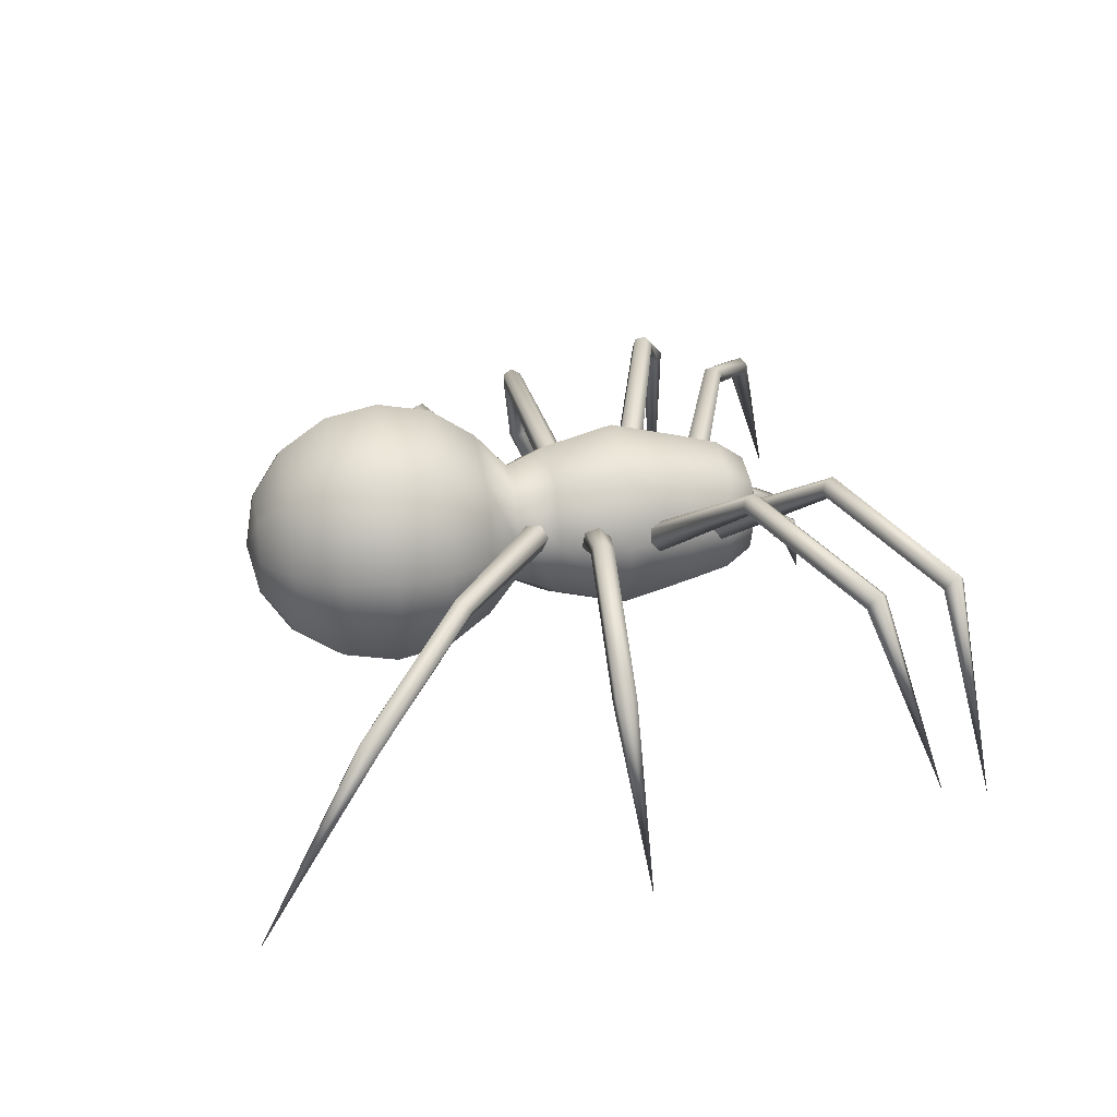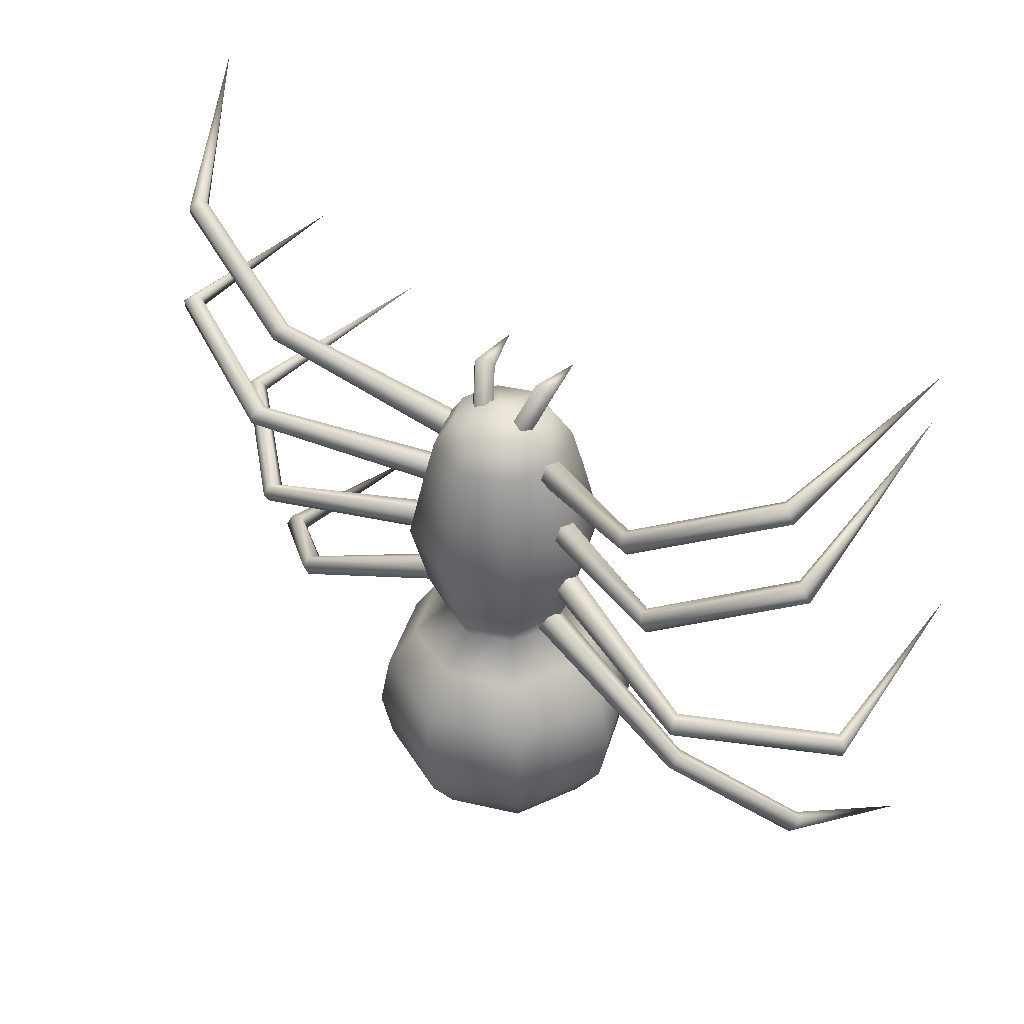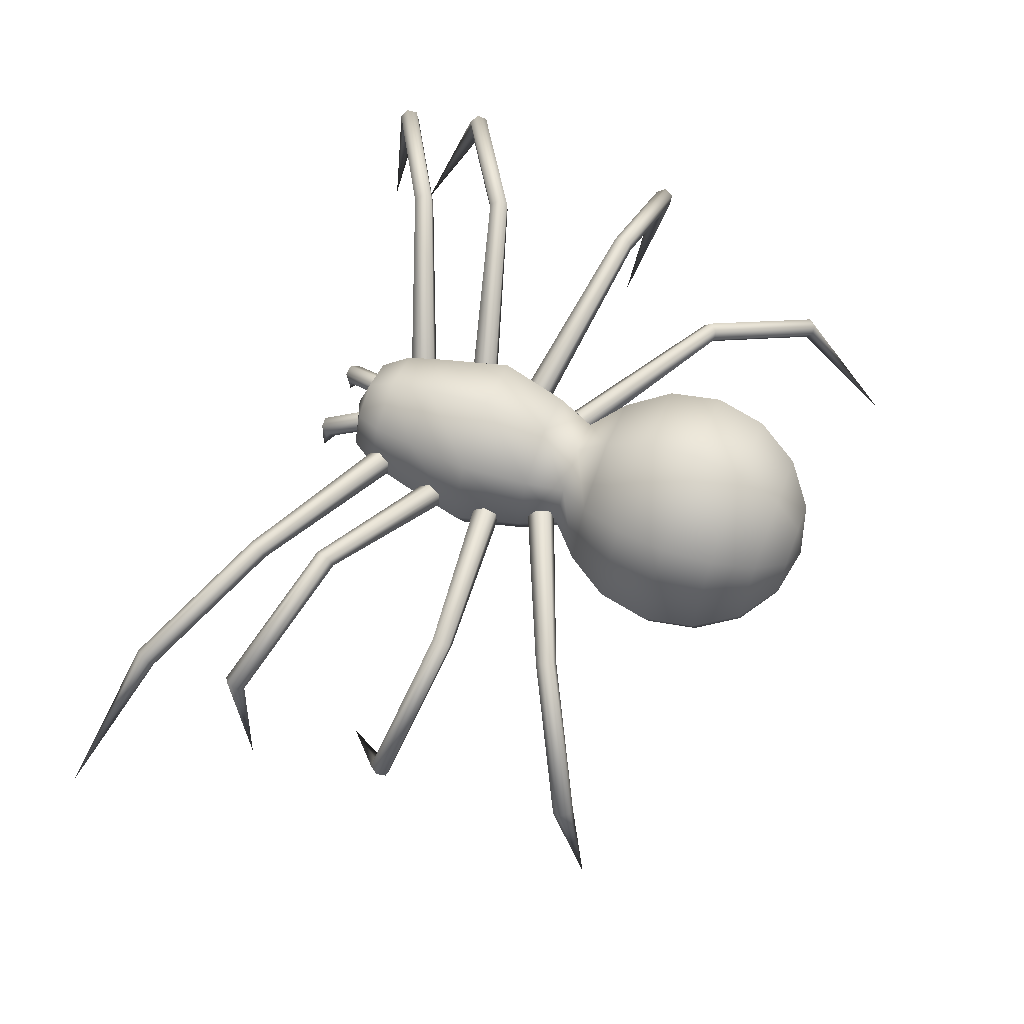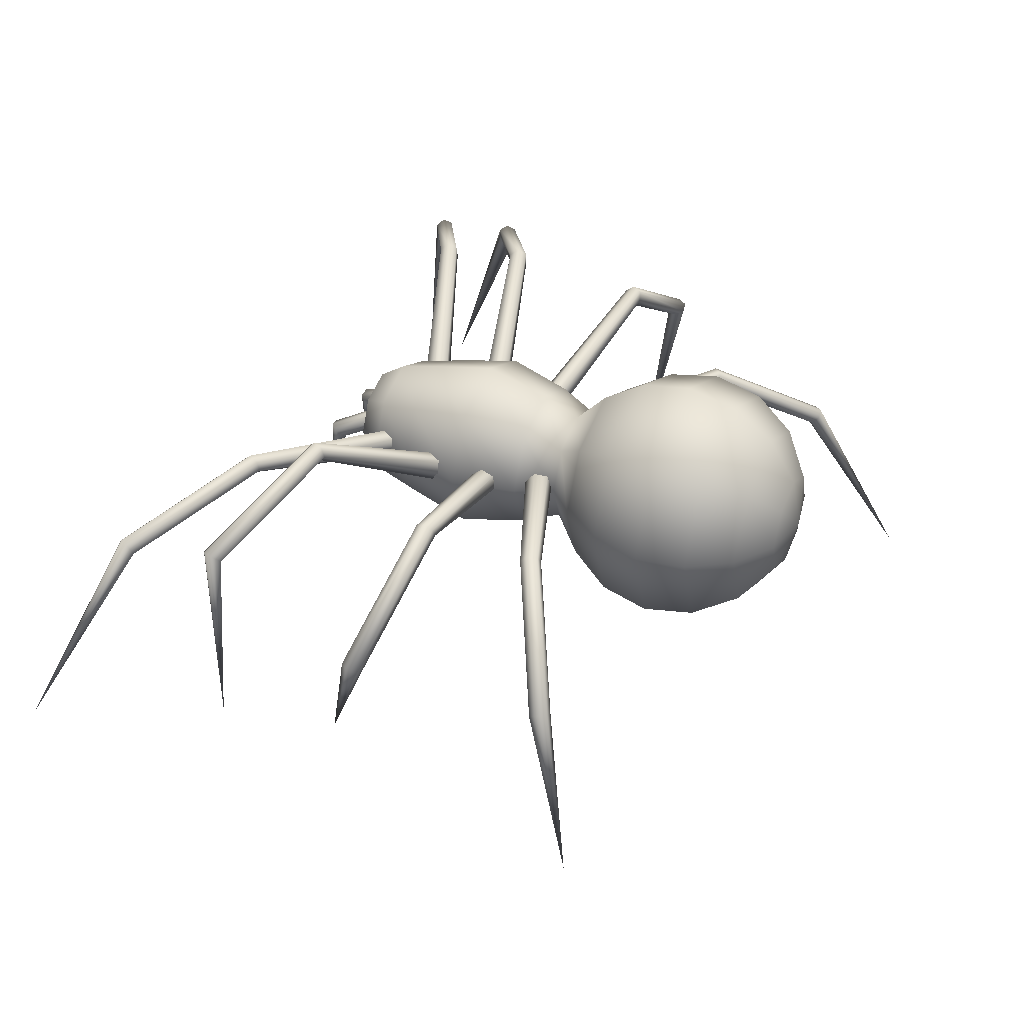
<metadata>
{"format":"obj","ext":"obj","renderer":"f3d","projection":"perspective","resolution":1024,"background":"white","views":[{"elev":22.3,"azim":-101.3,"up":"+Y"},{"elev":40.1,"azim":-141.3,"up":"+Z"},{"elev":64.0,"azim":110.8,"up":"+Y"},{"elev":35.9,"azim":115.0,"up":"+Y"}]}
</metadata>
<code>
o Sphere
v -0.2684 0.2179 -1.567
v -0.4686 0.2197 -1.433
v -0.6023 0.2223 -1.233
v -0.6493 0.2254 -0.9972
v -0.6023 0.2286 -0.7611
v -0.4686 0.2312 -0.5609
v -0.3112 0.2331 -0.4174
v -0.2295 0.4303 -0.42
v -0.3408 0.5397 -0.565
v -0.4354 0.6316 -0.7664
v -0.4686 0.6617 -1.003
v -0.4354 0.6253 -1.239
v -0.3408 0.5281 -1.437
v -0.1993 0.3848 -1.569
v -0.0323 0.2173 -1.614
v -0.0323 0.454 -1.57
v -0.0323 0.6559 -1.439
v -0.0323 0.7923 -1.241
v -0.0323 0.8424 -1.005
v -0.0323 0.7985 -0.7686
v -0.0323 0.6674 -0.5667
v -0.0323 0.5119 -0.4211
v 0.1649 0.4303 -0.42
v 0.2762 0.5397 -0.565
v 0.3708 0.6316 -0.7664
v 0.404 0.6617 -1.003
v 0.3708 0.6253 -1.239
v 0.2762 0.5281 -1.437
v 0.1347 0.3848 -1.569
v 0.2038 0.2179 -1.567
v 0.404 0.2197 -1.433
v 0.5377 0.2223 -1.233
v 0.5847 0.2254 -0.9972
v 0.5377 0.2286 -0.7611
v 0.404 0.2312 -0.5609
v 0.2466 0.2331 -0.4174
v 0.1649 0.03593 -0.4148
v 0.2762 -0.07727 -0.5568
v 0.3708 -0.1745 -0.7557
v 0.404 -0.2108 -0.9914
v 0.3708 -0.1807 -1.228
v 0.2762 -0.08881 -1.429
v 0.1347 0.05095 -1.565
v -0.0323 -0.0182 -1.564
v -0.0323 -0.2166 -1.428
v -0.0323 -0.3477 -1.226
v -0.0323 -0.3915 -0.989
v -0.0323 -0.3414 -0.7535
v -0.0323 -0.205 -0.5552
v -0.0323 -0.04574 -0.4137
v -0.2295 0.03593 -0.4148
v -0.3408 -0.07727 -0.5568
v -0.4354 -0.1745 -0.7557
v -0.4686 -0.2108 -0.9914
v -0.4354 -0.1807 -1.228
v -0.3408 -0.08881 -1.429
v -0.1993 0.05095 -1.565
v -0.3902 0.2355 -0.2392
v -0.2854 0.4885 -0.2426
v -0.0323 0.5933 -0.244
v 0.2208 0.4885 -0.2426
v 0.3256 0.2355 -0.2392
v 0.2208 -0.0176 -0.2359
v -0.0323 -0.1224 -0.2345
v -0.2854 -0.0176 -0.2359
v -0.469 0.2395 0.07023
v -0.3411 0.5483 0.06614
v -0.0323 0.6762 0.06445
v 0.2765 0.5483 0.06614
v 0.4044 0.2395 0.07023
v 0.2765 -0.06923 0.07431
v -0.0323 -0.1971 0.076
v -0.3411 -0.06923 0.07431
v -0.2893 0.5005 0.3682
v -0.3958 0.2435 0.3716
v -0.0323 0.607 0.3668
v 0.2247 0.5005 0.3682
v 0.3312 0.2435 0.3716
v 0.2247 -0.01345 0.375
v -0.0323 -0.1199 0.3764
v -0.2893 -0.01345 0.375
v -0.252 0.4658 0.5658
v -0.343 0.2461 0.5687
v -0.0323 0.5568 0.5646
v 0.1874 0.4658 0.5658
v 0.2784 0.2461 0.5687
v 0.1874 0.02649 0.5716
v -0.0323 -0.0645 0.5728
v -0.252 0.02649 0.5716
v -0.1922 0.4076 0.6917
v -0.2584 0.2478 0.6938
v -0.0323 0.4738 0.6909
v 0.1275 0.4076 0.6917
v 0.1938 0.2478 0.6938
v 0.1275 0.08796 0.696
v -0.0323 0.02176 0.6968
v -0.1922 0.08796 0.696
v -0.0323 0.2488 0.7664
v 0.2684 0.3102 0.473
v 0.2797 0.2447 0.4645
v 0.2646 0.2015 0.5134
v 0.2382 0.2238 0.5708
v 0.2269 0.2893 0.5793
v 0.242 0.3324 0.5304
v 1.053 0.5608 0.7974
v 1.049 0.5134 0.7862
v 1.028 0.4825 0.8183
v 1.011 0.499 0.8616
v 1.015 0.5464 0.8729
v 1.036 0.5774 0.8407
v 1.708 0.3905 1.123
v 1.695 0.346 1.106
v 1.666 0.3172 1.135
v 1.651 0.3329 1.179
v 1.664 0.3774 1.195
v 1.692 0.4062 1.167
v 2.177 -0.3829 1.446
v 1.693 -0.475 0.6913
v 1.706 0.4918 0.6935
v 1.672 0.4674 0.7194
v 1.644 0.4336 0.6971
v 1.65 0.4242 0.649
v 1.684 0.4487 0.6231
v 1.712 0.4825 0.6453
v 1.036 0.7568 0.4769
v 1.021 0.7219 0.5085
v 1.019 0.6746 0.4942
v 1.033 0.6622 0.4483
v 1.048 0.6971 0.4167
v 1.049 0.7445 0.431
v 0.3055 0.3192 0.2269
v 0.3056 0.274 0.2764
v 0.3321 0.2133 0.2664
v 0.3586 0.1978 0.2069
v 0.3586 0.2429 0.1574
v 0.3321 0.3036 0.1674
v 0.3444 0.3014 -0.1302
v 0.3515 0.2354 -0.1392
v 0.3614 0.1953 -0.08655
v 0.3644 0.2211 -0.02482
v 0.3573 0.2871 -0.01578
v 0.3473 0.3272 -0.06846
v 1.183 0.5579 -0.2201
v 1.164 0.5131 -0.2226
v 1.152 0.4895 -0.1813
v 1.159 0.5108 -0.1375
v 1.179 0.5557 -0.135
v 1.191 0.5793 -0.1763
v 1.736 0.07189 -0.09557
v 1.692 0.05159 -0.09981
v 1.662 0.05119 -0.06111
v 1.676 0.07108 -0.01817
v 1.721 0.09138 -0.01393
v 1.751 0.09179 -0.05263
v 1.334 -0.7117 0.287
v 1.565 -0.9236 -1.074
v 1.616 0.03354 -0.9472
v 1.605 0.007848 -0.9066
v 1.564 -0.02015 -0.9059
v 1.535 -0.02245 -0.9459
v 1.547 0.003239 -0.9865
v 1.587 0.03123 -0.9871
v 1.076 0.4655 -0.6518
v 1.075 0.431 -0.6164
v 1.051 0.3887 -0.6233
v 1.027 0.3808 -0.6658
v 1.027 0.4153 -0.7012
v 1.052 0.4576 -0.6943
v 0.2653 0.3239 -0.3199
v 0.282 0.2742 -0.2782
v 0.2735 0.2105 -0.297
v 0.2483 0.1964 -0.3575
v 0.2316 0.2461 -0.3992
v 0.2402 0.3099 -0.3804
v -0.2917 0.3166 -0.3752
v -0.2674 0.2563 -0.3914
v -0.2803 0.2034 -0.3524
v -0.3176 0.2107 -0.2972
v -0.3418 0.271 -0.281
v -0.3289 0.3239 -0.3199
v -1.053 0.3055 -0.8228
v -1.022 0.2681 -0.8293
v -1.022 0.2306 -0.7977
v -1.054 0.2306 -0.7597
v -1.085 0.2681 -0.7532
v -1.085 0.3055 -0.7847
v -1.506 -0.07593 -1.276
v -1.467 -0.1052 -1.28
v -1.462 -0.1419 -1.248
v -1.495 -0.1493 -1.212
v -1.534 -0.1201 -1.209
v -1.539 -0.08337 -1.241
v -1.628 -0.9112 -1.732
v -1.781 -0.7537 -0.1318
v -1.877 0.1982 -0.2722
v -1.854 0.1821 -0.2314
v -1.815 0.1524 -0.235
v -1.798 0.1388 -0.2796
v -1.821 0.1549 -0.3204
v -1.86 0.1846 -0.3168
v -1.241 0.5976 -0.2286
v -1.235 0.5676 -0.1897
v -1.219 0.5214 -0.1962
v -1.208 0.5053 -0.2416
v -1.213 0.5353 -0.2805
v -1.23 0.5814 -0.274
v -0.4109 0.3272 -0.06846
v -0.4257 0.2833 -0.02015
v -0.4323 0.2183 -0.03492
v -0.4242 0.1972 -0.098
v -0.4094 0.2412 -0.1463
v -0.4028 0.3062 -0.1315
v -0.4018 0.2965 0.1596
v -0.4229 0.2329 0.1579
v -0.4185 0.1947 0.2128
v -0.393 0.22 0.2693
v -0.3718 0.2836 0.271
v -0.3762 0.3218 0.2161
v -1.156 0.7016 0.381
v -1.152 0.6526 0.3756
v -1.132 0.6252 0.4118
v -1.117 0.6468 0.4534
v -1.121 0.6957 0.4588
v -1.14 0.7231 0.4226
v -1.774 0.4752 0.7371
v -1.748 0.4362 0.7222
v -1.71 0.4198 0.7497
v -1.699 0.4426 0.7921
v -1.725 0.4817 0.807
v -1.763 0.498 0.7795
v -1.756 -0.4161 1.095
v -1.745 -0.447 1.295
v -1.659 0.5043 1.145
v -1.622 0.4812 1.17
v -1.599 0.4427 1.149
v -1.613 0.4273 1.104
v -1.65 0.4504 1.08
v -1.672 0.4889 1.1
v -1.03 0.7297 0.7991
v -1.01 0.6989 0.8322
v -1.008 0.6503 0.8229
v -1.027 0.6326 0.7805
v -1.047 0.6635 0.7474
v -1.048 0.7121 0.7567
v -0.2911 0.3235 0.5231
v -0.2836 0.283 0.5759
v -0.3062 0.22 0.5732
v -0.3361 0.1975 0.5177
v -0.3436 0.2379 0.4649
v -0.3211 0.301 0.4676
v 0.1002 0.2056 0.9061
v 0.1505 0.2141 0.9005
v 0.1766 0.1903 0.8633
v 0.1524 0.158 0.8316
v 0.102 0.1495 0.8371
v 0.07595 0.1733 0.8744
v 0.1404 -0.01136 0.9154
v 0.09101 0.3033 0.7132
v 0.04324 0.2902 0.7275
v 0.1247 0.2668 0.6996
v 0.1107 0.2172 0.7002
v 0.06296 0.2041 0.7144
v 0.02922 0.2406 0.7281
v -0.1075 0.2406 0.7281
v -0.1413 0.2041 0.7144
v -0.189 0.2172 0.7002
v -0.203 0.2668 0.6996
v -0.1215 0.2902 0.7275
v -0.1693 0.3033 0.7132
v -0.2187 -0.01136 0.9154
v -0.1543 0.1733 0.8744
v -0.1803 0.1495 0.8371
v -0.2307 0.158 0.8316
v -0.2549 0.1903 0.8633
v -0.2288 0.2141 0.9005
v -0.1785 0.2056 0.9061
f 1 14 15
f 14 16 15
f 16 29 15
f 29 30 15
f 30 43 15
f 43 44 15
f 44 57 15
f 57 1 15
f 90 91 98
f 92 90 98
f 93 92 98
f 94 93 98
f 95 94 98
f 96 95 98
f 97 96 98
f 91 97 98
f 112 111 117
f 113 112 117
f 114 113 117
f 115 114 117
f 116 115 117
f 111 116 117
f 124 119 118
f 119 120 118
f 120 121 118
f 121 122 118
f 122 123 118
f 123 124 118
f 150 149 155
f 151 150 155
f 152 151 155
f 153 152 155
f 154 153 155
f 149 154 155
f 162 157 156
f 157 158 156
f 158 159 156
f 159 160 156
f 160 161 156
f 161 162 156
f 188 193 187
f 189 193 188
f 190 193 189
f 191 193 190
f 192 193 191
f 187 193 192
f 200 194 195
f 195 194 196
f 196 194 197
f 197 194 198
f 198 194 199
f 199 194 200
f 226 231 225
f 227 231 226
f 228 231 227
f 229 231 228
f 230 231 229
f 225 231 230
f 238 232 233
f 233 232 234
f 234 232 235
f 235 232 236
f 236 232 237
f 237 232 238
f 251 257 252
f 252 257 253
f 253 257 254
f 254 257 255
f 255 257 256
f 256 257 251
f 271 276 270
f 272 271 270
f 273 272 270
f 274 273 270
f 275 274 270
f 276 275 270
f 276 269 275
f 276 268 269
f 275 269 274
f 274 269 267
f 274 267 273
f 273 267 266
f 273 266 272
f 272 266 265
f 272 264 271
f 272 265 264
f 271 268 276
f 271 264 268
f 256 251 259
f 256 259 263
f 255 256 263
f 255 263 262
f 254 255 261
f 255 262 261
f 253 254 260
f 254 261 260
f 252 253 258
f 253 260 258
f 251 252 258
f 251 258 259
f 250 243 244
f 250 249 243
f 249 242 243
f 249 248 242
f 248 247 242
f 242 247 241
f 247 246 241
f 241 246 240
f 246 245 240
f 240 245 239
f 245 244 239
f 245 250 244
f 243 237 244
f 244 237 238
f 242 236 243
f 243 236 237
f 241 236 242
f 241 235 236
f 240 235 241
f 240 234 235
f 239 234 240
f 239 233 234
f 244 238 239
f 239 238 233
f 219 225 224
f 224 225 230
f 224 229 223
f 224 230 229
f 223 228 222
f 223 229 228
f 222 227 221
f 222 228 227
f 221 227 220
f 220 227 226
f 220 226 219
f 219 226 225
f 218 219 224
f 218 213 219
f 217 218 223
f 223 218 224
f 216 217 222
f 222 217 223
f 215 216 221
f 221 216 222
f 214 221 220
f 214 215 221
f 213 220 219
f 213 214 220
f 212 205 206
f 212 211 205
f 211 204 205
f 211 210 204
f 210 209 204
f 204 209 203
f 209 208 203
f 203 208 202
f 208 207 202
f 202 207 201
f 207 206 201
f 207 212 206
f 205 199 206
f 206 199 200
f 204 198 205
f 205 198 199
f 203 198 204
f 203 197 198
f 202 197 203
f 202 196 197
f 201 196 202
f 201 195 196
f 206 200 201
f 201 200 195
f 181 187 186
f 186 187 192
f 186 191 185
f 186 192 191
f 185 190 184
f 185 191 190
f 184 189 183
f 184 190 189
f 183 189 182
f 182 189 188
f 182 188 181
f 181 188 187
f 180 181 186
f 180 175 181
f 179 180 185
f 185 180 186
f 178 179 184
f 184 179 185
f 177 178 183
f 183 178 184
f 176 183 182
f 176 177 183
f 175 182 181
f 175 176 182
f 174 168 167
f 174 167 173
f 173 167 166
f 173 166 172
f 172 166 171
f 166 165 171
f 171 165 170
f 165 164 170
f 170 164 169
f 164 163 169
f 169 163 168
f 169 168 174
f 167 168 161
f 168 162 161
f 166 167 160
f 167 161 160
f 165 166 160
f 165 160 159
f 164 165 159
f 164 159 158
f 163 164 158
f 163 158 157
f 168 163 162
f 163 157 162
f 143 148 149
f 148 154 149
f 148 147 153
f 148 153 154
f 147 146 152
f 147 152 153
f 146 145 151
f 146 151 152
f 145 144 151
f 144 150 151
f 144 143 150
f 143 149 150
f 142 148 143
f 142 143 137
f 141 147 142
f 147 148 142
f 140 146 141
f 146 147 141
f 139 145 140
f 145 146 140
f 138 144 145
f 138 145 139
f 137 143 144
f 137 144 138
f 136 130 129
f 136 129 135
f 135 129 128
f 135 128 134
f 134 128 133
f 128 127 133
f 133 127 132
f 127 126 132
f 132 126 131
f 126 125 131
f 131 125 130
f 131 130 136
f 129 130 123
f 130 124 123
f 128 129 122
f 129 123 122
f 127 128 122
f 127 122 121
f 126 127 121
f 126 121 120
f 125 126 120
f 125 120 119
f 130 125 124
f 125 119 124
f 105 110 111
f 110 116 111
f 110 109 115
f 110 115 116
f 109 108 114
f 109 114 115
f 108 107 113
f 108 113 114
f 107 106 113
f 106 112 113
f 106 105 112
f 105 111 112
f 104 110 105
f 104 105 99
f 103 109 104
f 109 110 104
f 102 108 103
f 108 109 103
f 101 107 102
f 107 108 102
f 100 106 107
f 100 107 101
f 99 105 106
f 99 106 100
f 83 89 97
f 83 97 91
f 89 88 96
f 89 96 97
f 88 87 95
f 88 95 96
f 87 86 94
f 87 94 95
f 86 85 93
f 86 93 94
f 85 84 92
f 85 92 93
f 84 82 90
f 84 90 92
f 82 83 91
f 82 91 90
f 75 81 89
f 75 89 83
f 81 80 88
f 81 88 89
f 80 79 87
f 80 87 88
f 79 78 86
f 79 86 87
f 78 77 85
f 78 85 86
f 77 76 84
f 77 84 85
f 76 74 82
f 76 82 84
f 74 75 83
f 74 83 82
f 66 73 81
f 66 81 75
f 73 72 80
f 73 80 81
f 72 71 79
f 72 79 80
f 71 70 78
f 71 78 79
f 70 69 77
f 70 77 78
f 69 68 76
f 69 76 77
f 68 67 74
f 68 74 76
f 67 66 75
f 67 75 74
f 58 65 73
f 58 73 66
f 65 64 72
f 65 72 73
f 64 63 71
f 64 71 72
f 63 62 70
f 63 70 71
f 62 61 69
f 62 69 70
f 61 60 68
f 61 68 69
f 60 59 67
f 60 67 68
f 59 58 66
f 59 66 67
f 7 51 65
f 7 65 58
f 51 50 64
f 51 64 65
f 50 37 63
f 50 63 64
f 37 36 62
f 37 62 63
f 36 23 61
f 36 61 62
f 23 22 60
f 23 60 61
f 22 8 59
f 22 59 60
f 8 7 58
f 8 58 59
f 51 7 6
f 51 6 52
f 52 6 5
f 52 5 53
f 53 5 4
f 53 4 54
f 54 4 55
f 4 3 55
f 55 3 2
f 55 2 56
f 1 57 56
f 1 56 2
f 45 56 57
f 45 57 44
f 46 55 56
f 46 56 45
f 47 54 46
f 54 55 46
f 48 53 54
f 48 54 47
f 49 52 53
f 49 53 48
f 50 51 52
f 50 52 49
f 37 50 49
f 37 49 38
f 38 49 48
f 38 48 39
f 39 48 47
f 39 47 40
f 40 47 46
f 40 46 41
f 41 46 45
f 41 45 42
f 42 45 44
f 42 44 43
f 31 42 43
f 31 43 30
f 32 41 42
f 32 42 31
f 33 40 41
f 33 41 32
f 34 39 40
f 34 40 33
f 35 38 39
f 35 39 34
f 36 37 38
f 36 38 35
f 23 36 35
f 23 35 24
f 24 35 34
f 24 34 25
f 25 34 33
f 25 33 26
f 26 33 32
f 26 32 27
f 27 32 31
f 27 31 28
f 28 31 30
f 28 30 29
f 17 28 29
f 17 29 16
f 18 27 28
f 18 28 17
f 19 26 27
f 19 27 18
f 20 25 26
f 20 26 19
f 21 24 25
f 21 25 20
f 22 23 24
f 22 24 21
f 8 22 21
f 8 21 9
f 9 21 20
f 9 20 10
f 10 20 19
f 10 19 11
f 11 19 18
f 11 18 12
f 12 18 17
f 12 17 13
f 13 17 16
f 13 16 14
f 14 1 2
f 14 2 13
f 3 12 13
f 3 13 2
f 4 11 12
f 4 12 3
f 5 10 11
f 5 11 4
f 6 9 10
f 6 10 5
f 7 8 9
f 7 9 6

</code>
